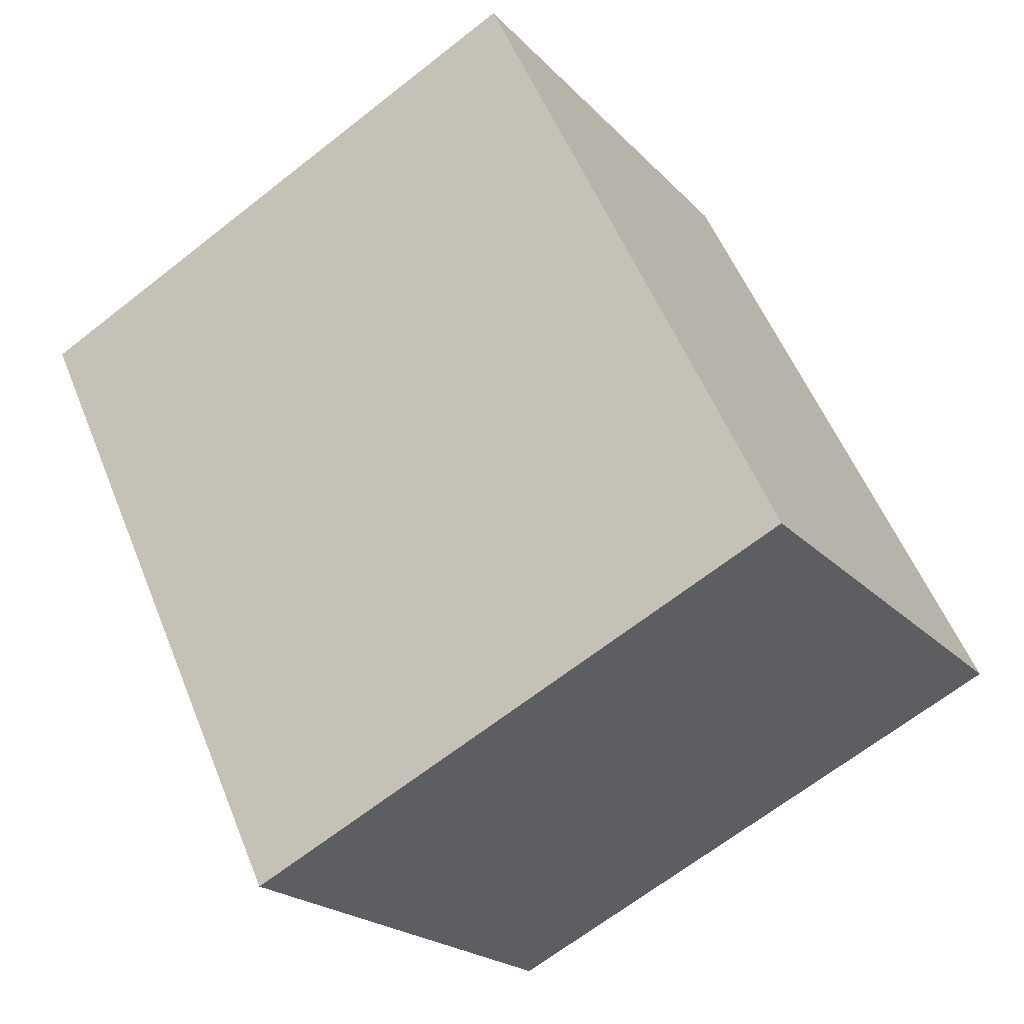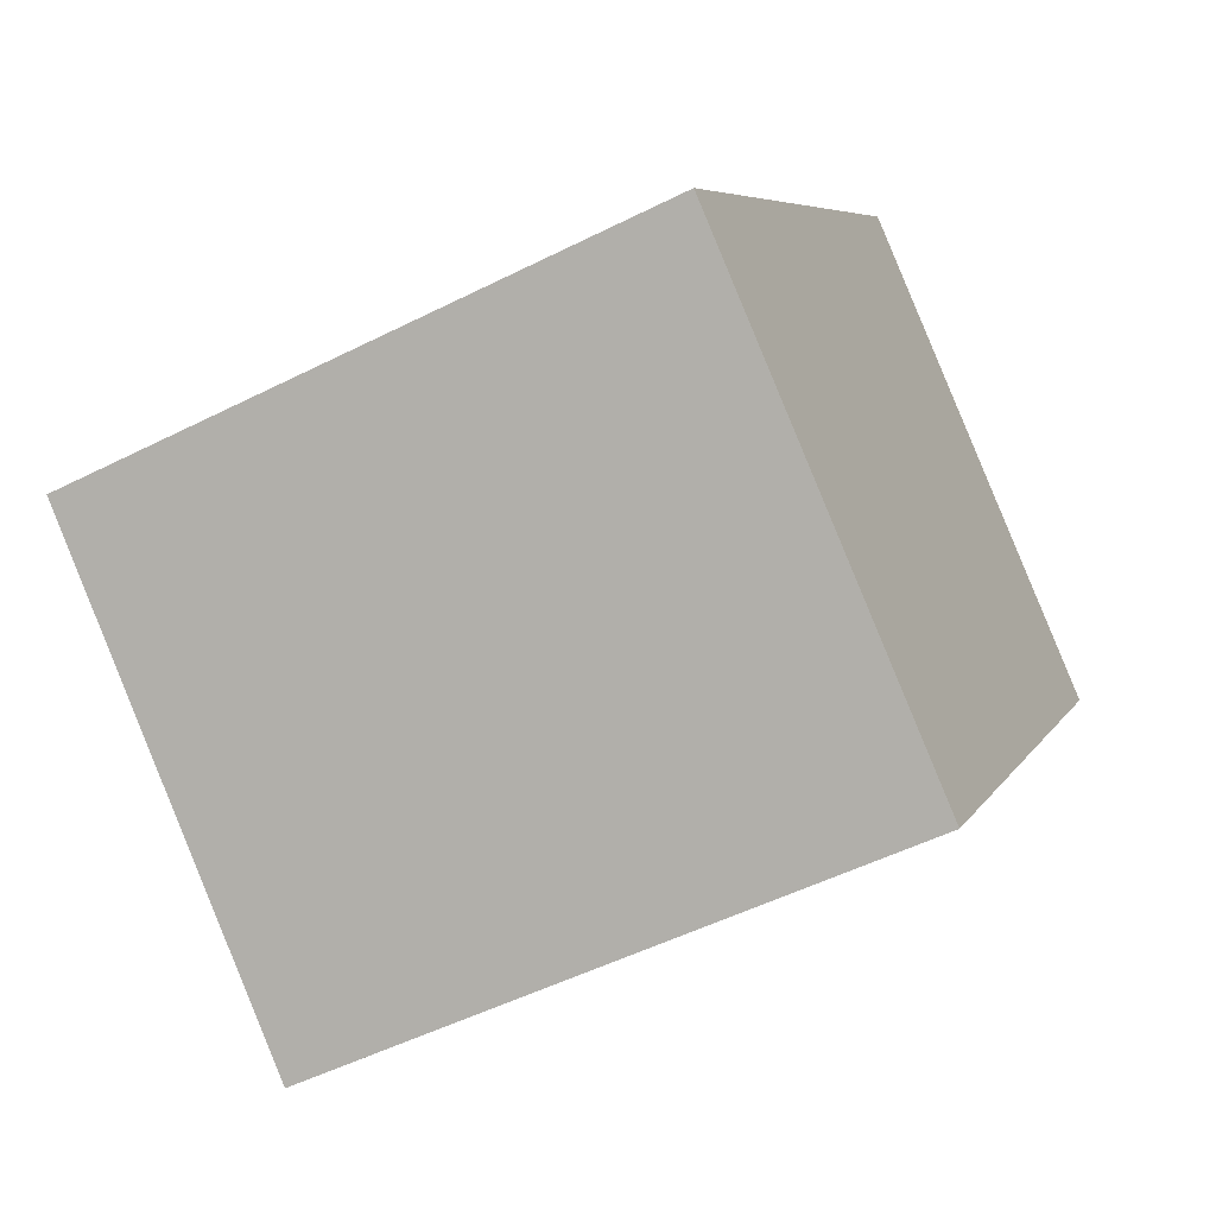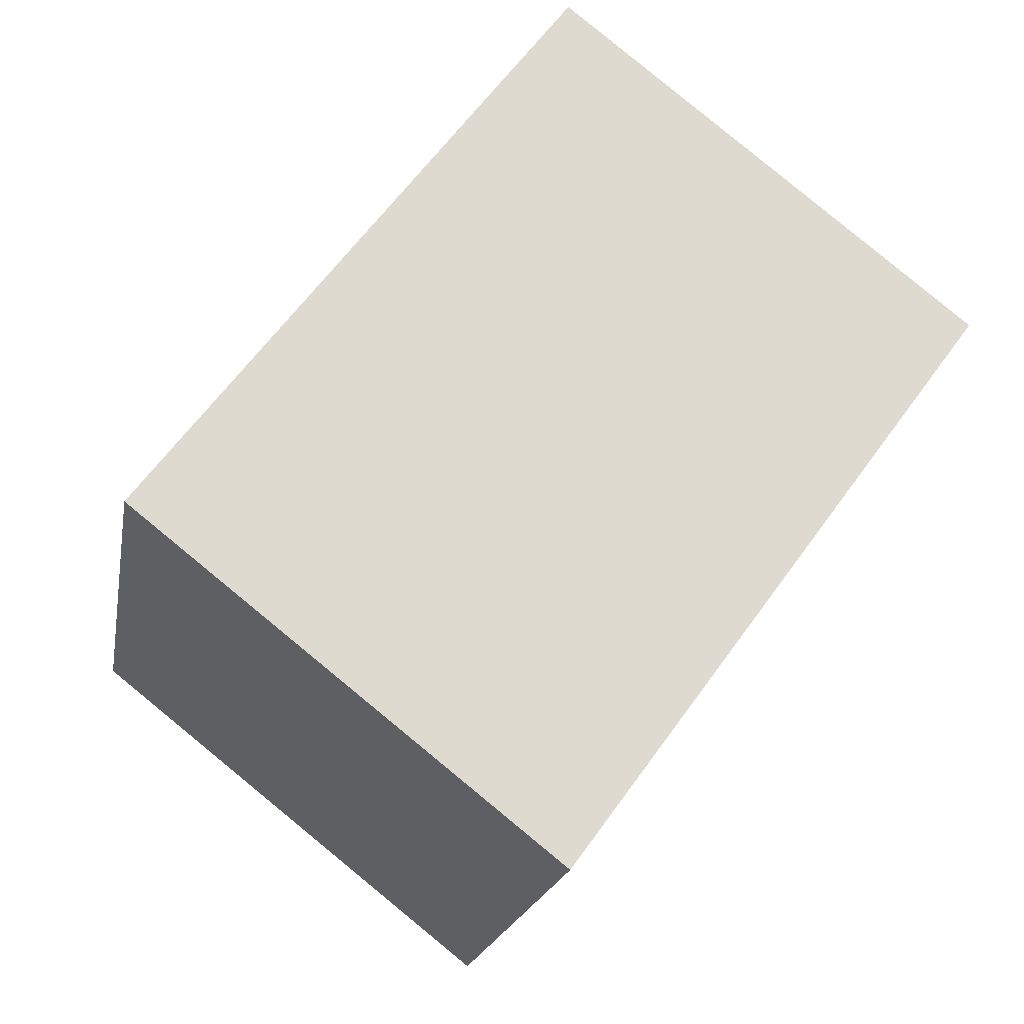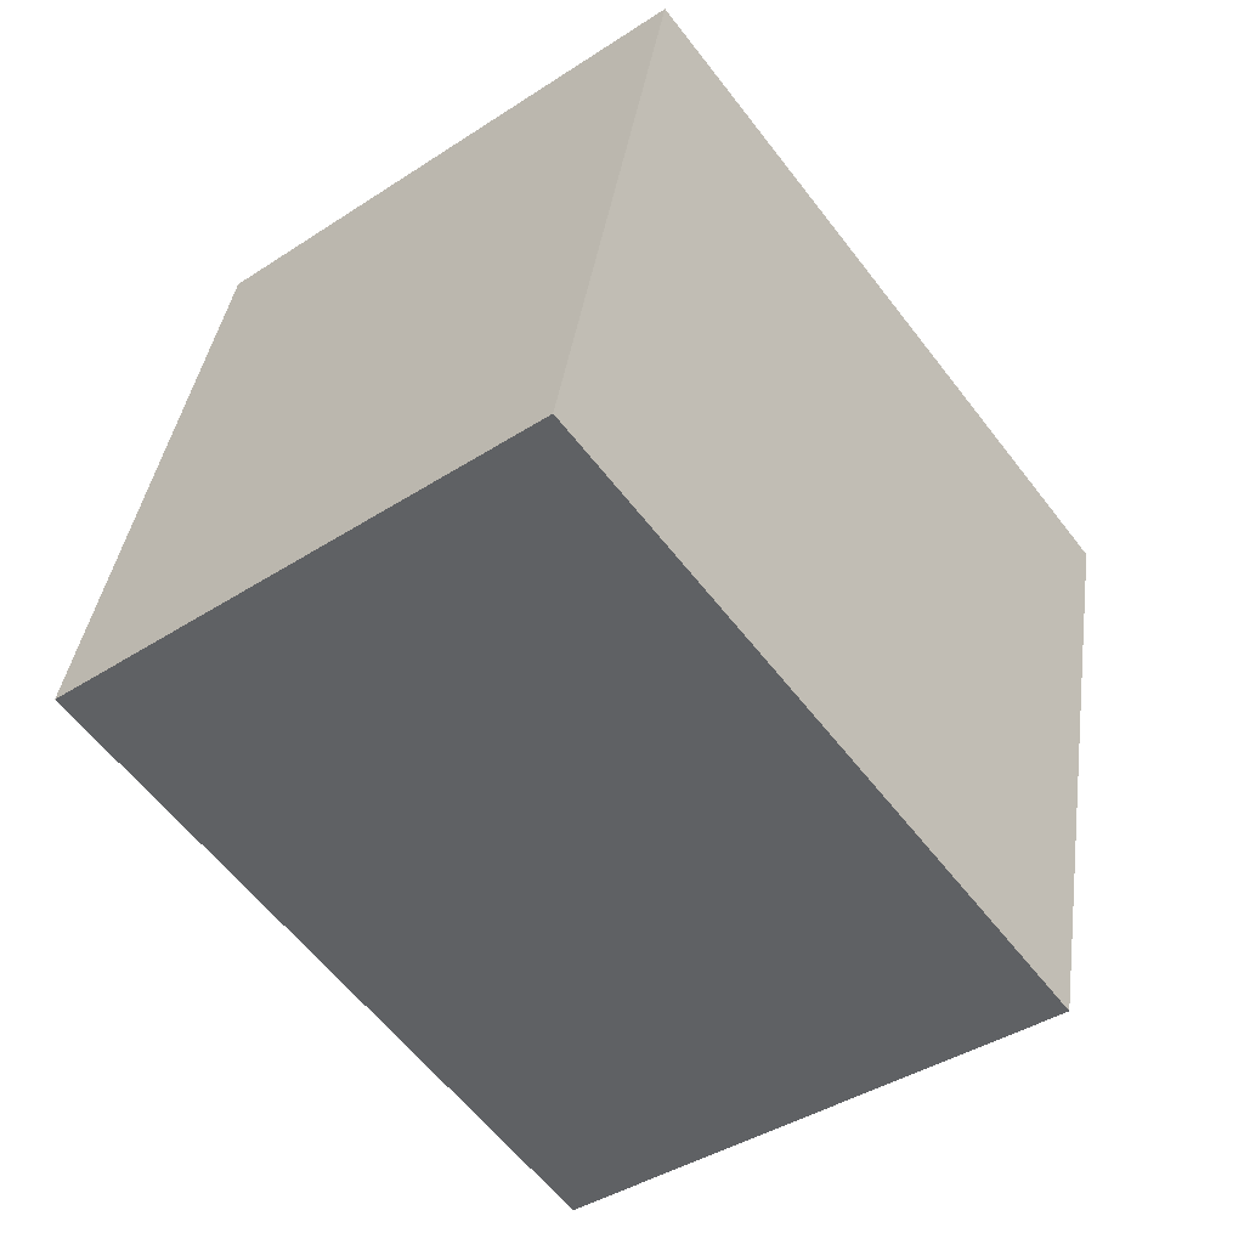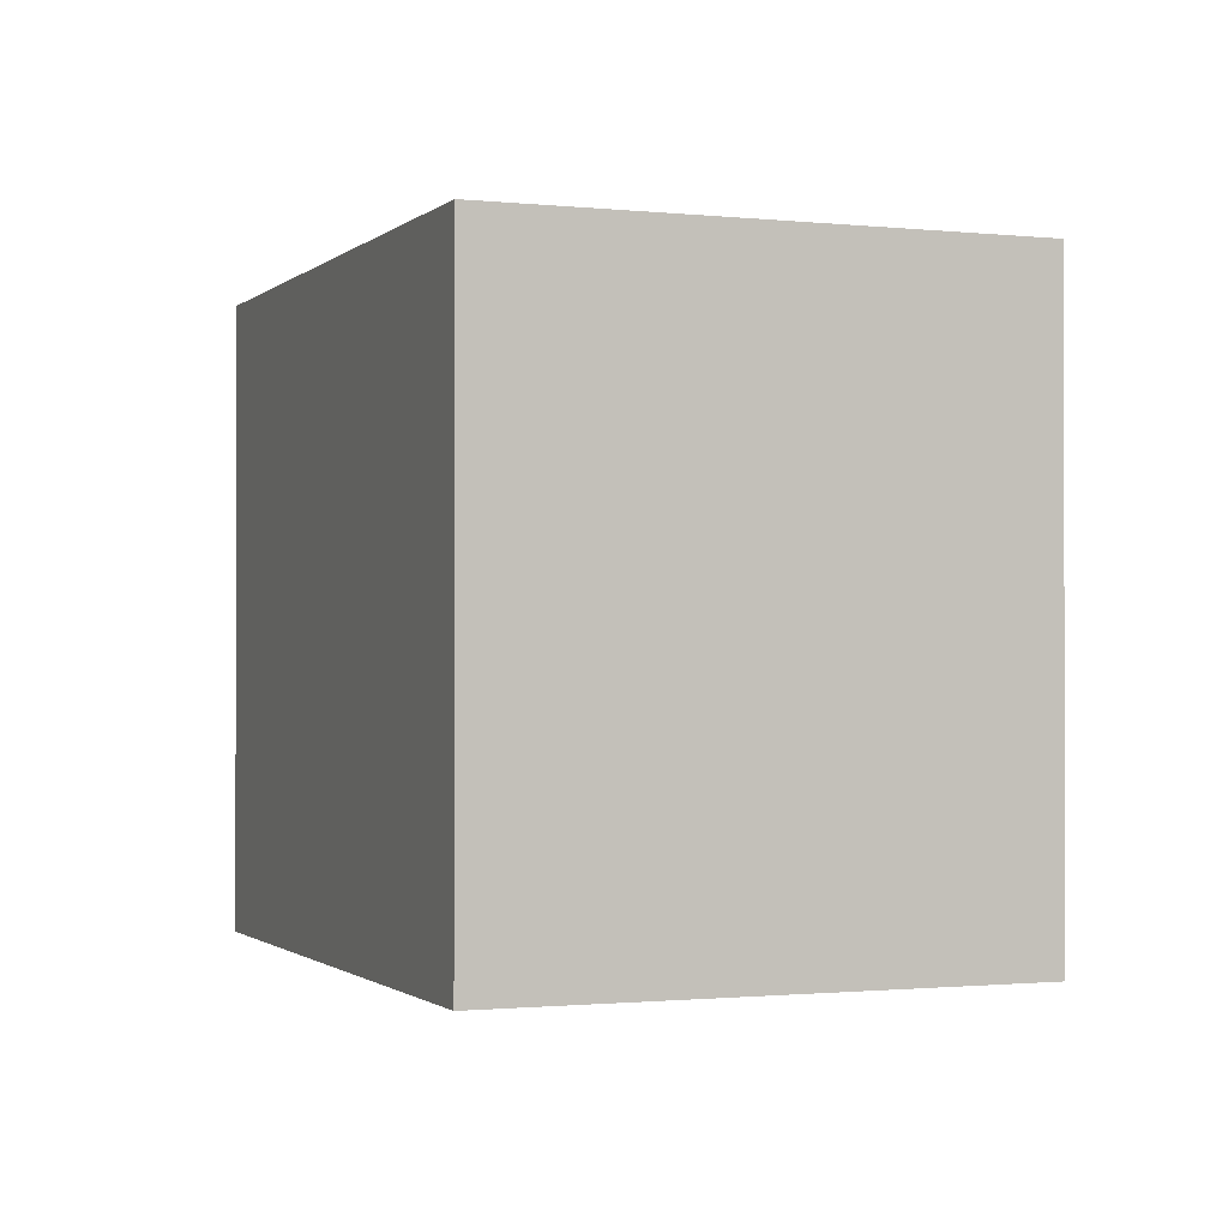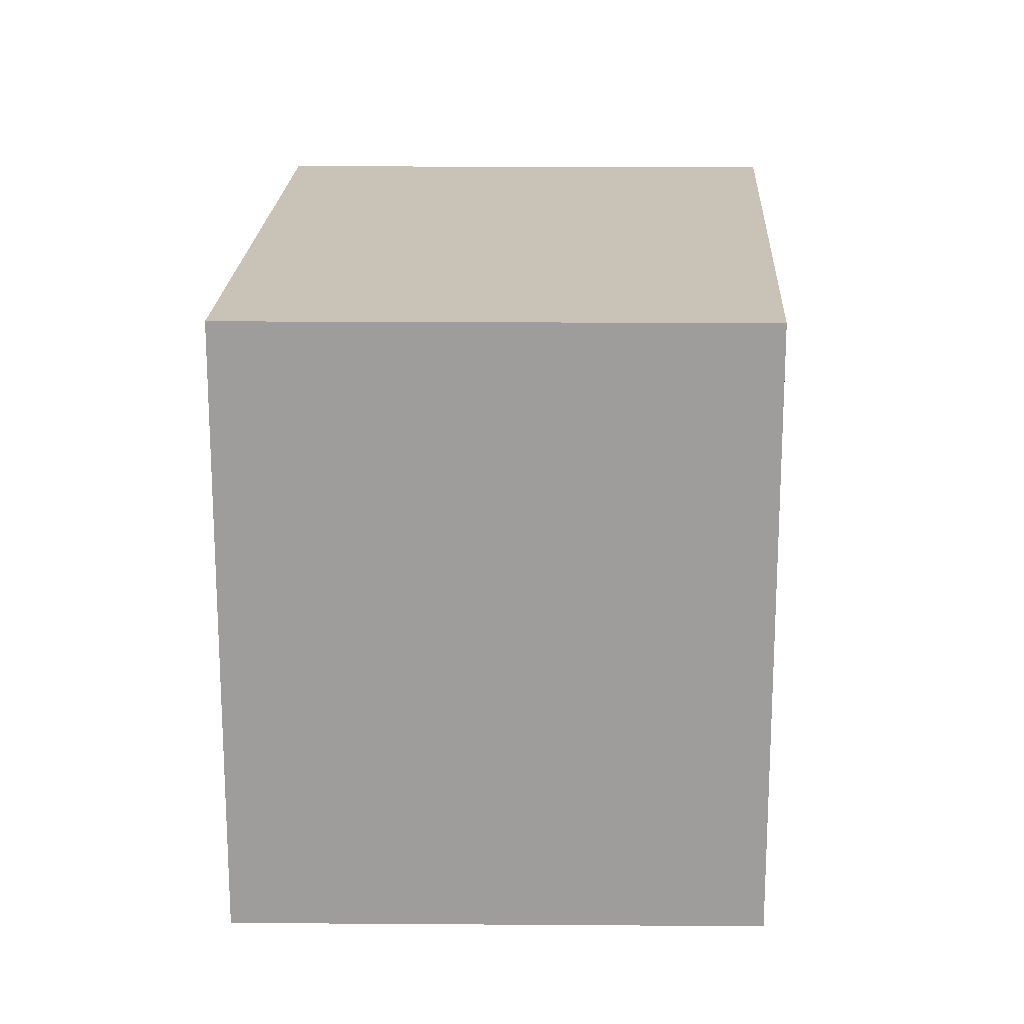
<metadata>
{"format":"obj","ext":"obj","renderer":"f3d","projection":"perspective","resolution":1024,"background":"white","views":[{"elev":-65.7,"azim":128.4,"up":"+Z"},{"elev":-50.8,"azim":-61.1,"up":"+Z"},{"elev":-18.8,"azim":-9.8,"up":"+Z"},{"elev":39.8,"azim":-171.8,"up":"+Z"},{"elev":-1.0,"azim":-164.5,"up":"+Y"},{"elev":19.4,"azim":39.1,"up":"+Y"}]}
</metadata>
<code>
v  3.819 2.8 1.088
v  0 2.8 1.715e-16
v  1.937 2.8 2.577
v  1.914 2.8 -1.512
v  0 0 0
v  1.937 -1.578e-16 2.577
v  3.819 -6.662e-17 1.088
v  1.914 9.258e-17 -1.512
g defaultobject
f 1 2 3
f 2 1 4
f 5 3 2
f 3 5 6
f 6 1 3
f 1 6 7
f 7 4 1
f 4 7 8
f 8 2 4
f 2 8 5
f 5 7 6
f 7 5 8

</code>
